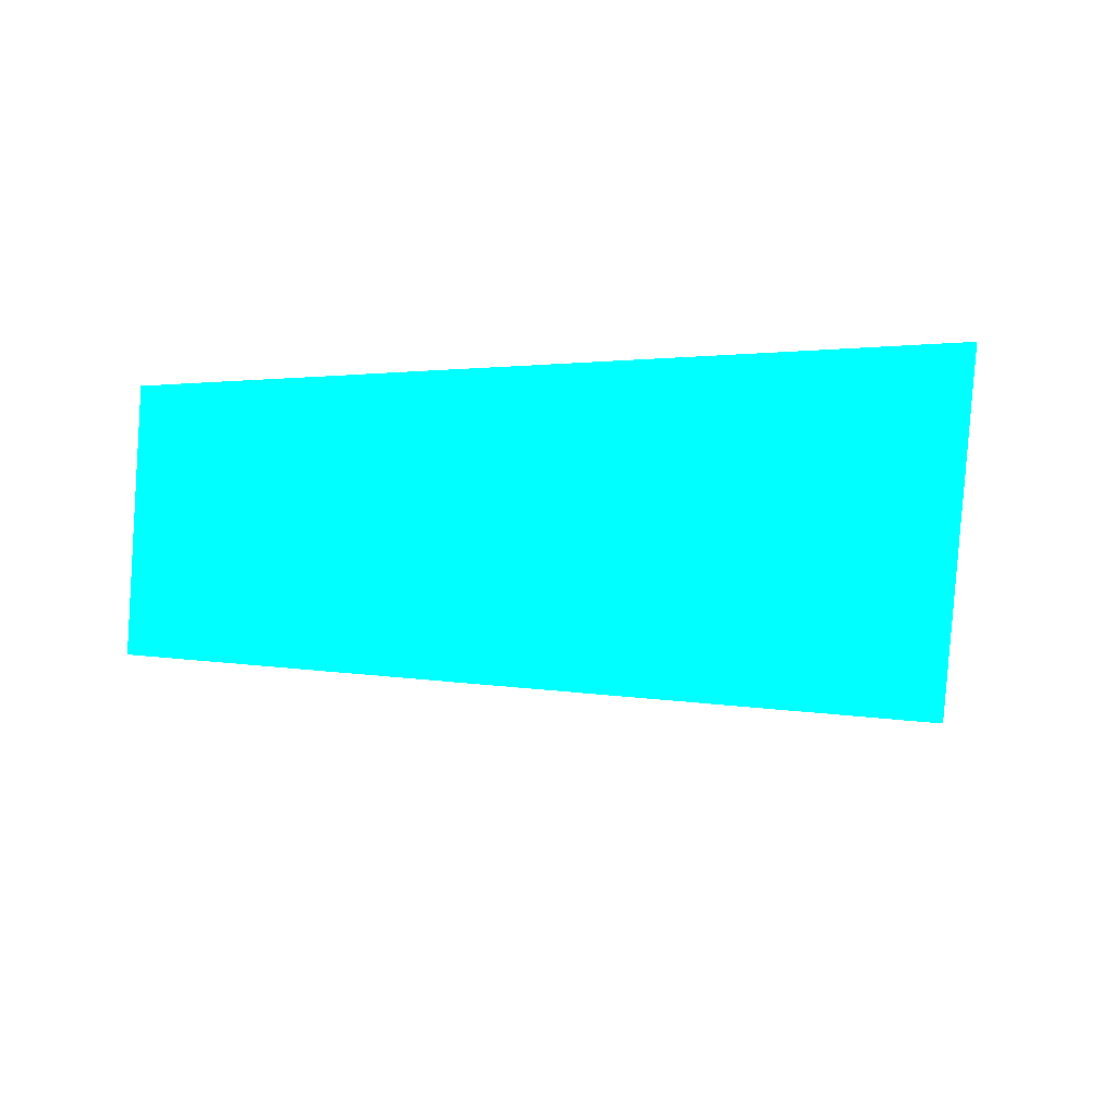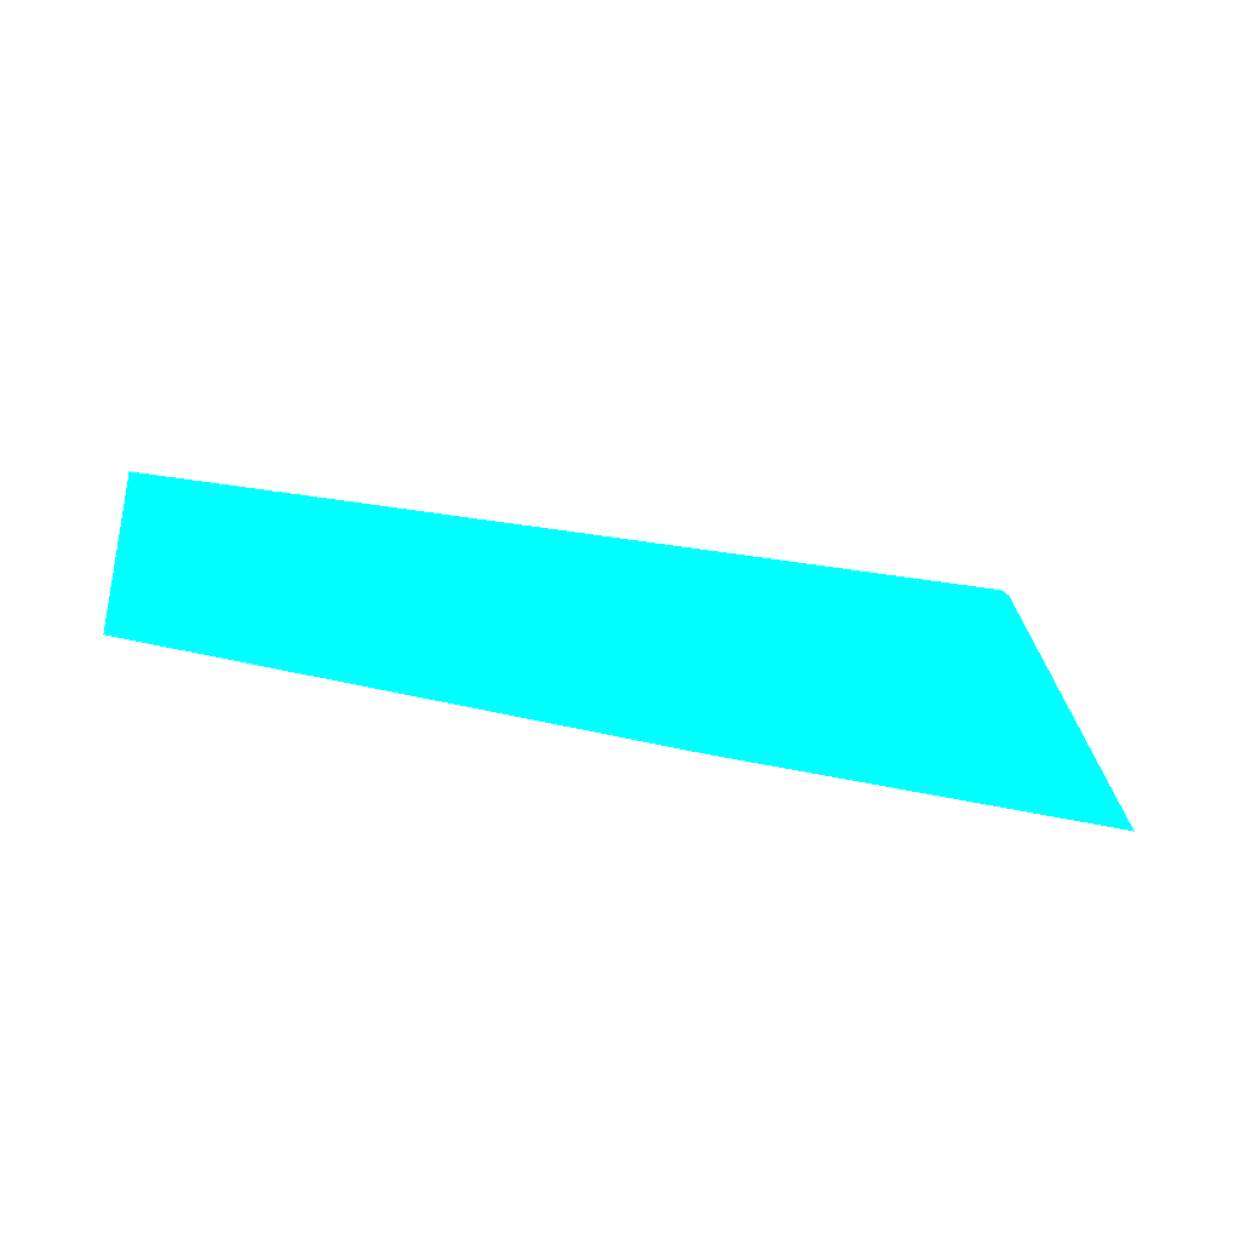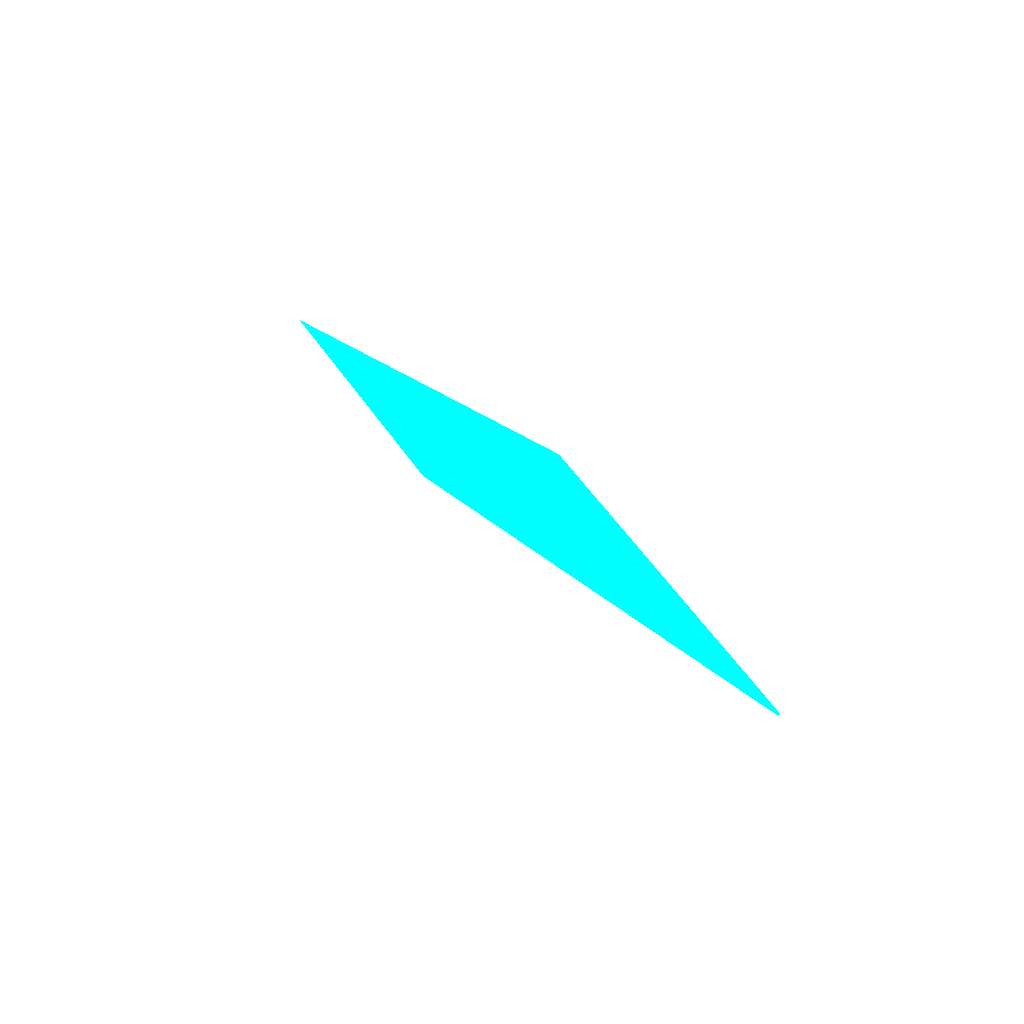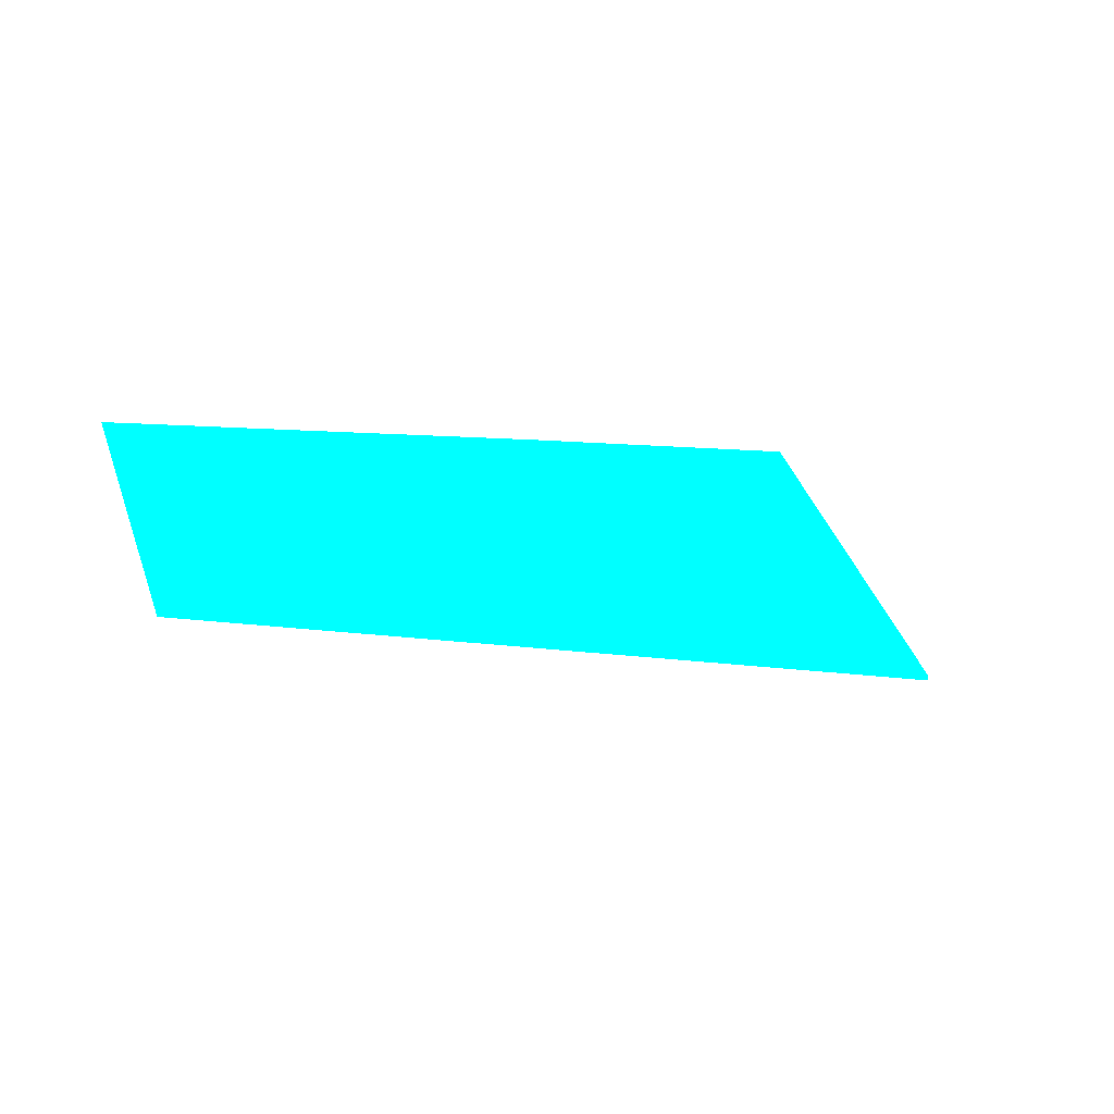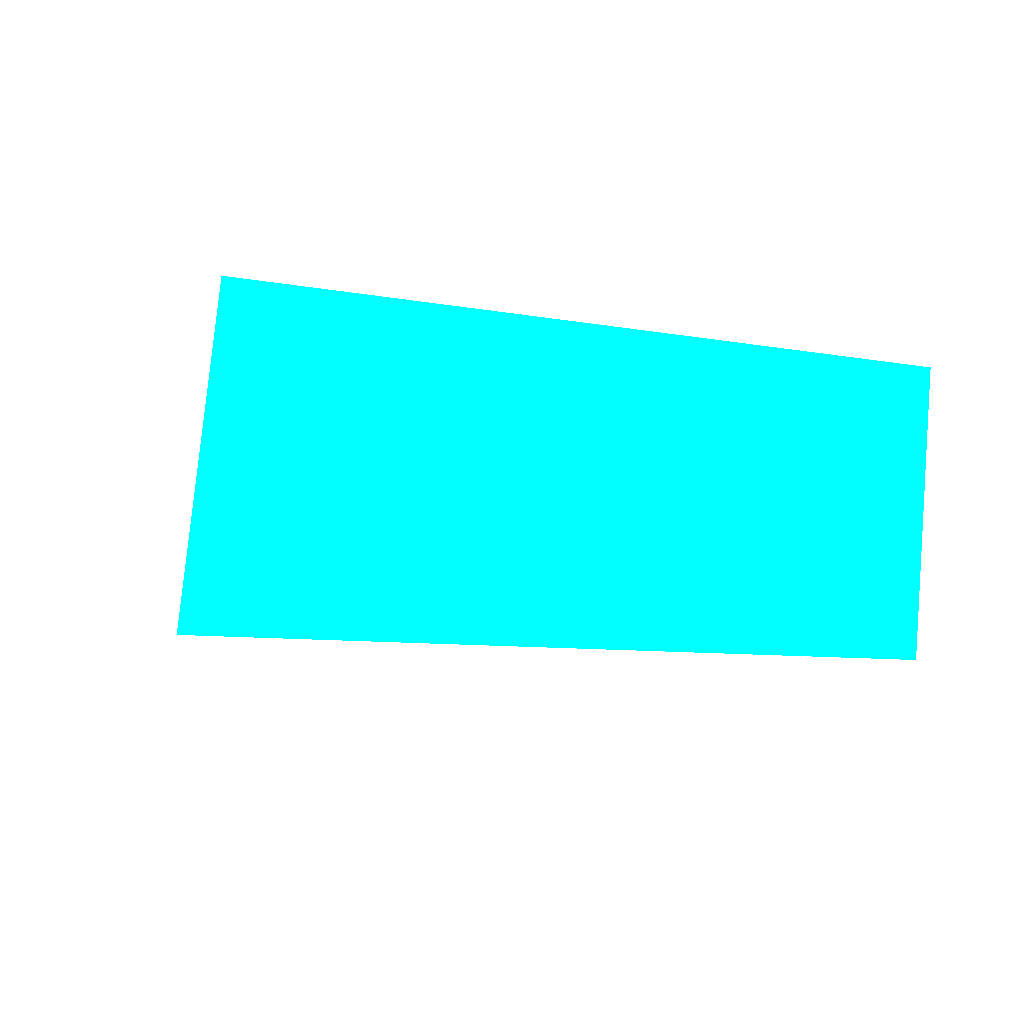
<metadata>
{"format":"obj","ext":"obj","renderer":"f3d","projection":"perspective","resolution":1024,"background":"white","views":[{"elev":52.8,"azim":-12.6,"up":"+Z"},{"elev":79.0,"azim":9.9,"up":"+Y"},{"elev":5.8,"azim":69.5,"up":"+Y"},{"elev":-0.4,"azim":-42.7,"up":"+Z"},{"elev":33.8,"azim":-152.3,"up":"+Y"}]}
</metadata>
<code>
o geometry_0
v 6.125e+05 5.855e+06 661.9 0 1 1
v 6.125e+05 5.855e+06 661.9 0 1 1
v 6.125e+05 5.855e+06 661 0 1 1
v 6.125e+05 5.855e+06 661.1 0 1 1
v 6.125e+05 5.855e+06 664 0 1 1
v 6.125e+05 5.855e+06 664 0 1 1
v 6.125e+05 5.855e+06 664 0 1 1
f 1 3 6
f 6 7 5
f 1 4 3
f 1 6 5
f 2 4 1
f 2 7 4
f 3 4 7
f 3 7 6
f 2 1 5
f 2 5 7

</code>
